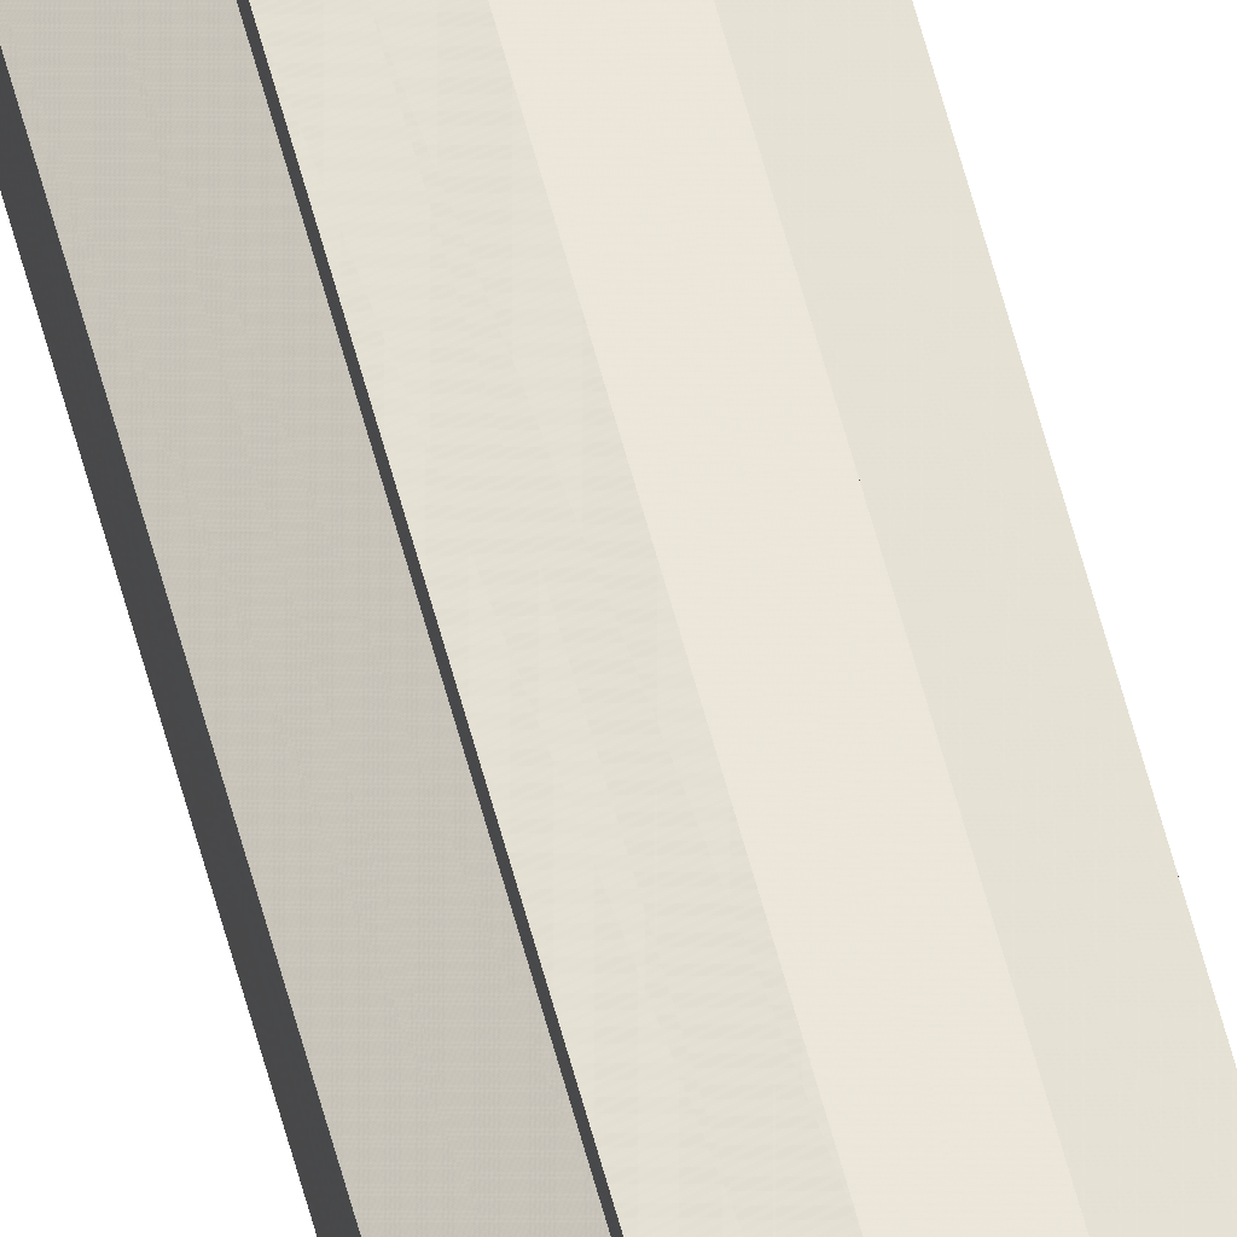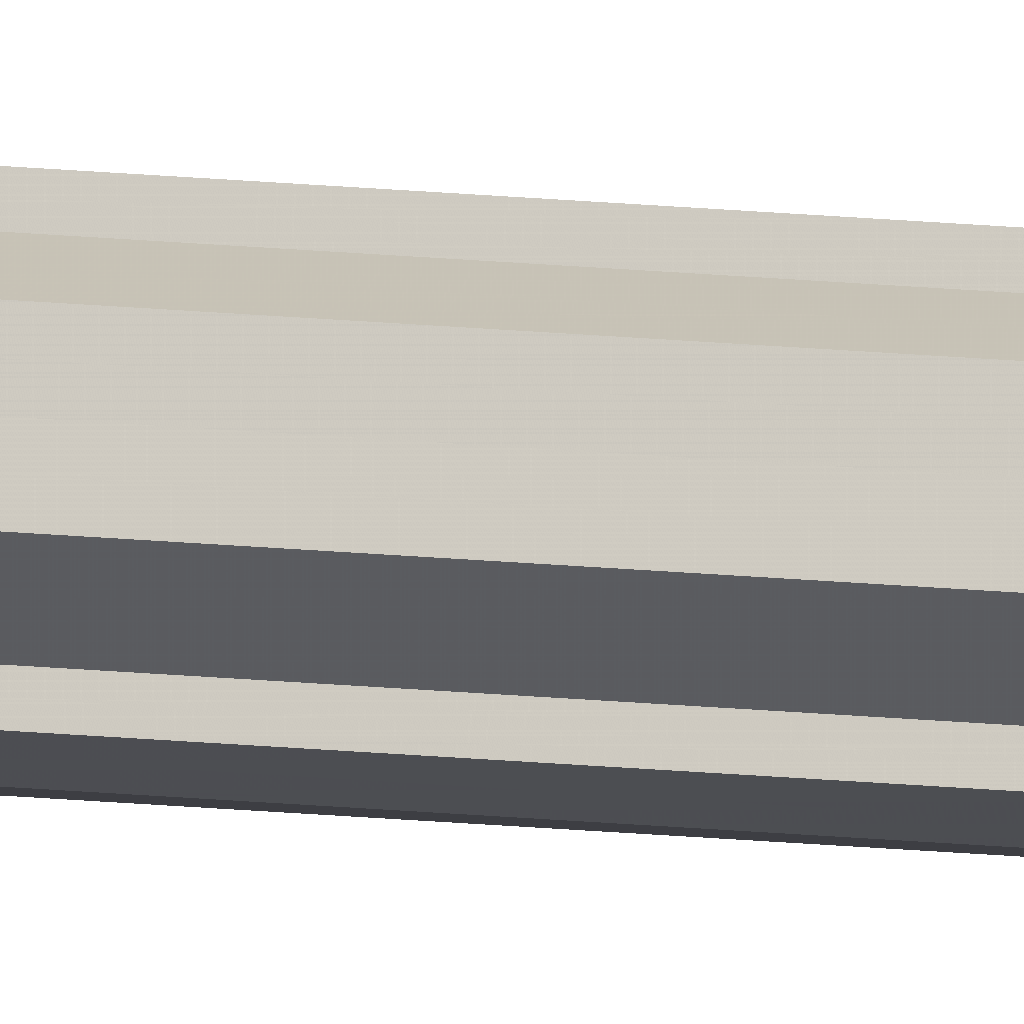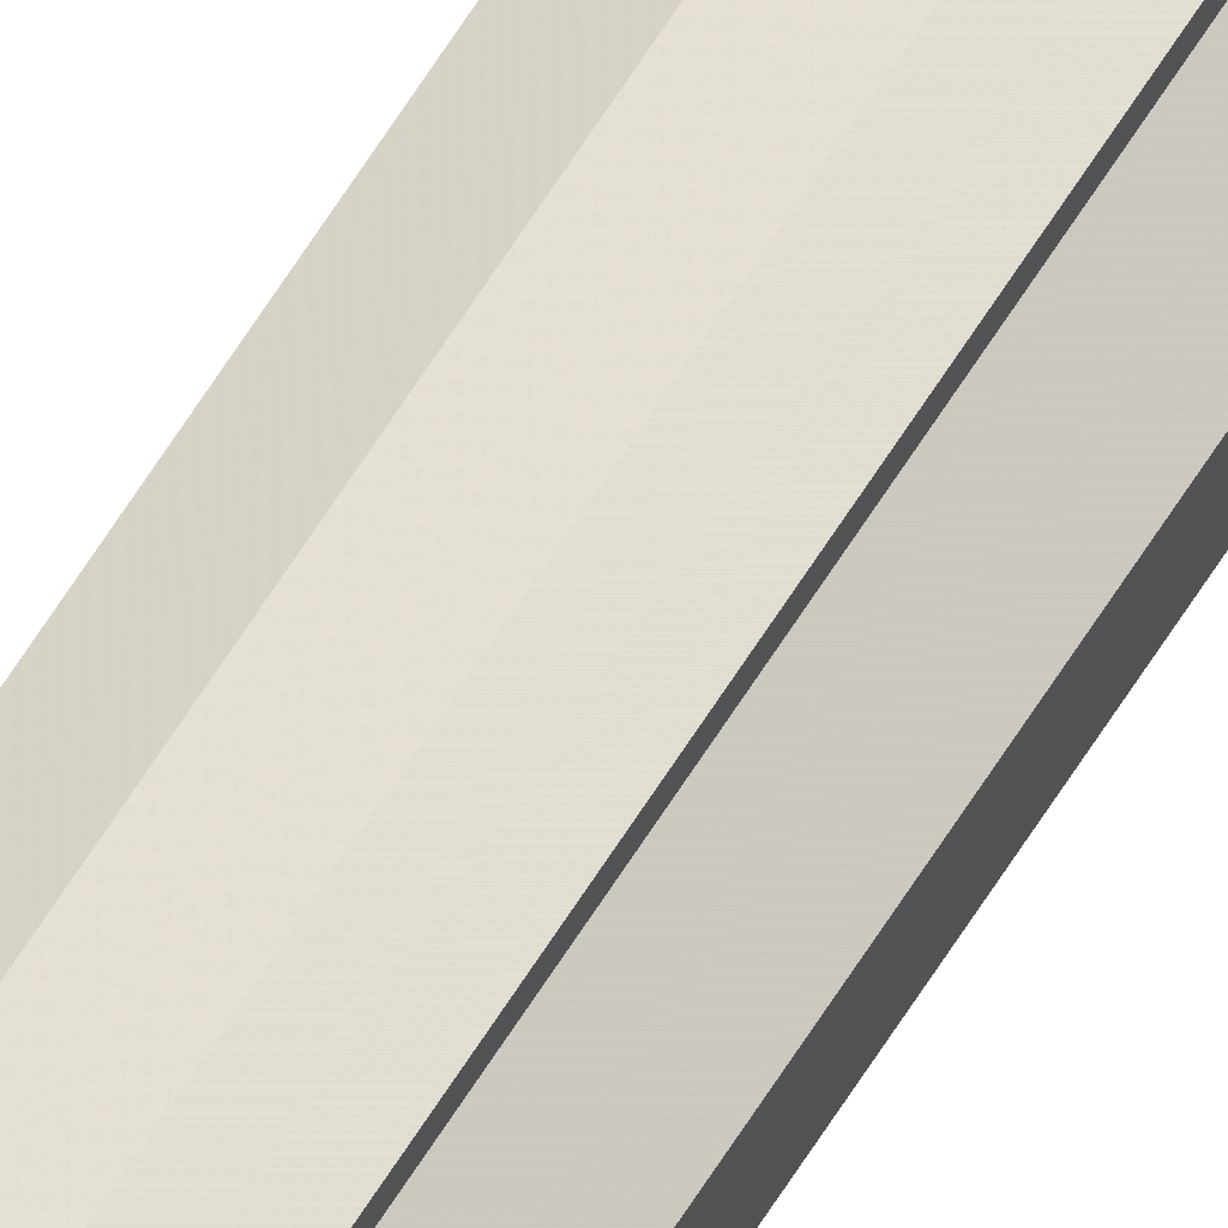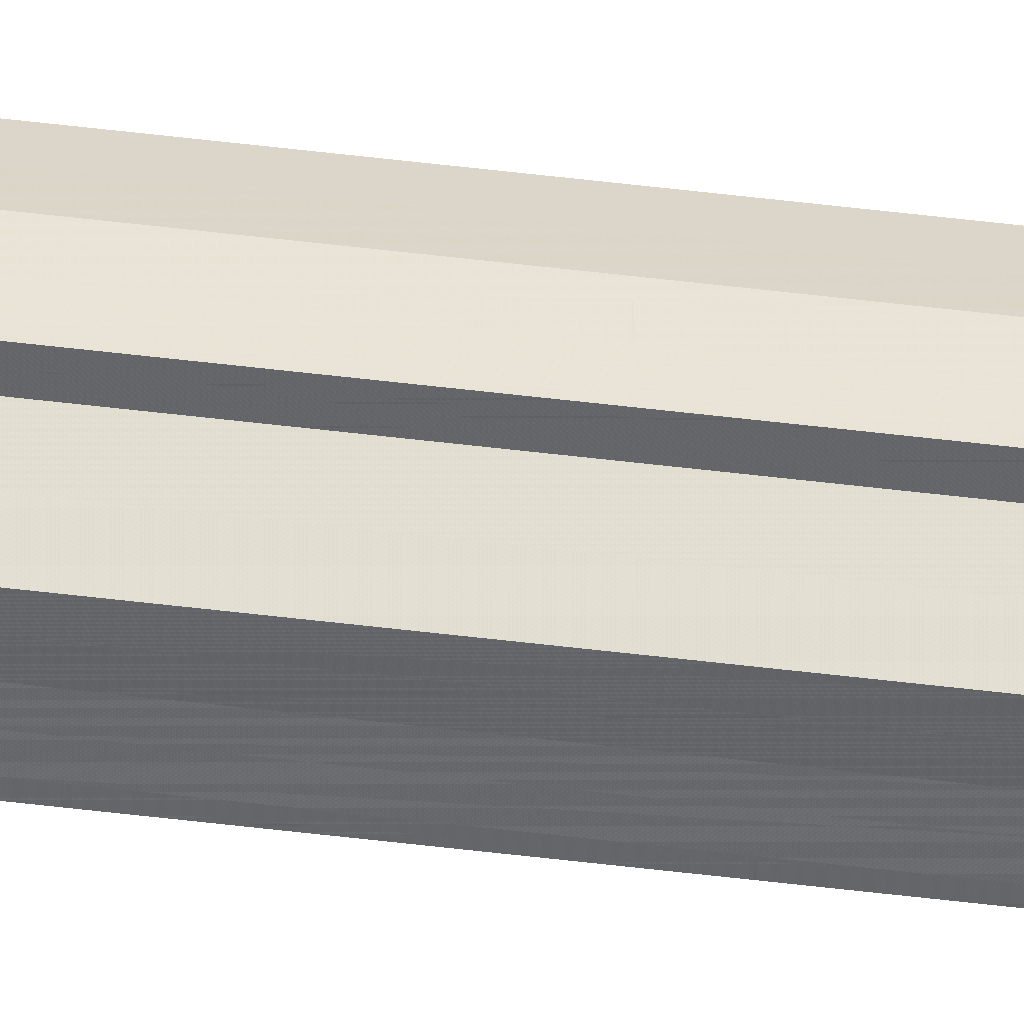
<metadata>
{"format":"obj","ext":"obj","renderer":"f3d","projection":"perspective","resolution":1024,"background":"white","views":[{"elev":59.2,"azim":-14.6,"up":"+Z"},{"elev":-9.6,"azim":-109.8,"up":"+Z"},{"elev":65.0,"azim":-147.8,"up":"+Z"},{"elev":36.5,"azim":-80.0,"up":"+Z"}]}
</metadata>
<code>
o 13367
v 2174 1863 16.02
v 2174 1863 16.01
v 2174 1876 16.02
v 2174 1863 16
v 2174 1876 16.01
v 2174 1863 16
v 2174 1876 16
v 2174 1863 16.02
v 2174 1876 16.02
v 2174 1863 16.03
v 2174 1876 16.03
v 2174 1863 16.03
v 2174 1876 16.03
v 2174 1863 16.03
v 2174 1876 16.03
v 2174 1863 16.02
v 2174 1876 16.02
v 2174 1863 16.02
v 2174 1876 16.02
v 2174 1863 16.01
v 2174 1876 16.01
v 2174 1863 16
v 2174 1876 16
v 2174 1863 16
v 2174 1876 16
v 2174 1863 16.02
v 2174 1863 16
v 2174 1863 16
v 2174 1863 16.01
v 2174 1863 16.02
v 2174 1863 16.02
v 2174 1863 16.03
v 2174 1863 16
v 2174 1876 16
v 2174 1876 16
v 2174 1863 16
v 2174 1876 16
v 2174 1863 16
v 2174 1863 16.01
v 2174 1863 16
v 2174 1863 16
v 2174 1863 16
v 2174 1876 16
v 2174 1863 16.02
v 2174 1863 16.02
v 2174 1863 16.03
v 2174 1863 16.03
v 2174 1863 16.03
v 2174 1863 16.03
v 2174 1876 16.03
v 2174 1876 16.03
v 2174 1876 16.02
v 2174 1863 16.03
v 2174 1876 16.03
v 2174 1876 16.03
v 2174 1876 16.02
v 2174 1863 16.02
v 2174 1876 16.03
v 2174 1863 16.03
v 2174 1876 16.01
v 2174 1863 16.02
v 2174 1863 16.03
v 2174 1863 16.03
v 2174 1863 16.03
v 2174 1876 16.03
v 2174 1876 16
v 2174 1863 16.01
v 2174 1876 16
v 2174 1863 16
v 2174 1863 16
v 2174 1863 16
v 2174 1863 16.01
v 2174 1876 16
v 2174 1863 16.02
v 2174 1876 16.01
v 2174 1863 16.02
v 2174 1876 16.02
v 2174 1863 16.03
v 2174 1876 16.02
v 2174 1863 16.03
v 2174 1876 16.03
v 2174 1876 16.02
v 2174 1876 16.02
v 2174 1876 16.01
v 2174 1876 16.02
v 2174 1876 16
v 2174 1876 16.03
v 2174 1876 16
v 2174 1876 16.03
v 2174 1876 16
v 2174 1876 16.03
v 2174 1876 16
v 2174 1876 16.03
v 2174 1876 16
v 2174 1876 16.03
v 2174 1876 16.01
v 2174 1876 16.02
v 2174 1876 16.02
f 1 2 3
f 2 4 5
f 4 6 7
f 8 1 9
f 10 8 11
f 12 10 13
f 13 14 15
f 15 16 17
f 17 18 19
f 19 20 21
f 21 22 23
f 23 24 25
f 26 24 27
f 26 28 24
f 26 27 29
f 26 29 30
f 26 30 31
f 26 31 32
f 26 33 28
f 34 33 35
f 26 36 33
f 37 38 34
f 26 39 36
f 40 41 37
f 41 42 43
f 26 44 39
f 26 45 44
f 26 46 45
f 26 47 46
f 26 48 47
f 26 49 48
f 26 32 49
f 50 47 51
f 52 53 50
f 54 49 55
f 56 57 52
f 58 59 54
f 60 61 56
f 62 63 58
f 63 64 65
f 66 67 60
f 68 69 66
f 70 71 68
f 71 72 73
f 72 74 75
f 74 76 77
f 76 78 79
f 78 80 81
f 82 83 84
f 82 85 83
f 82 84 86
f 82 87 85
f 82 86 88
f 82 89 87
f 82 88 90
f 82 91 89
f 82 90 92
f 82 93 91
f 82 92 94
f 82 95 93
f 82 94 96
f 82 97 95
f 82 96 98
f 82 98 97

</code>
